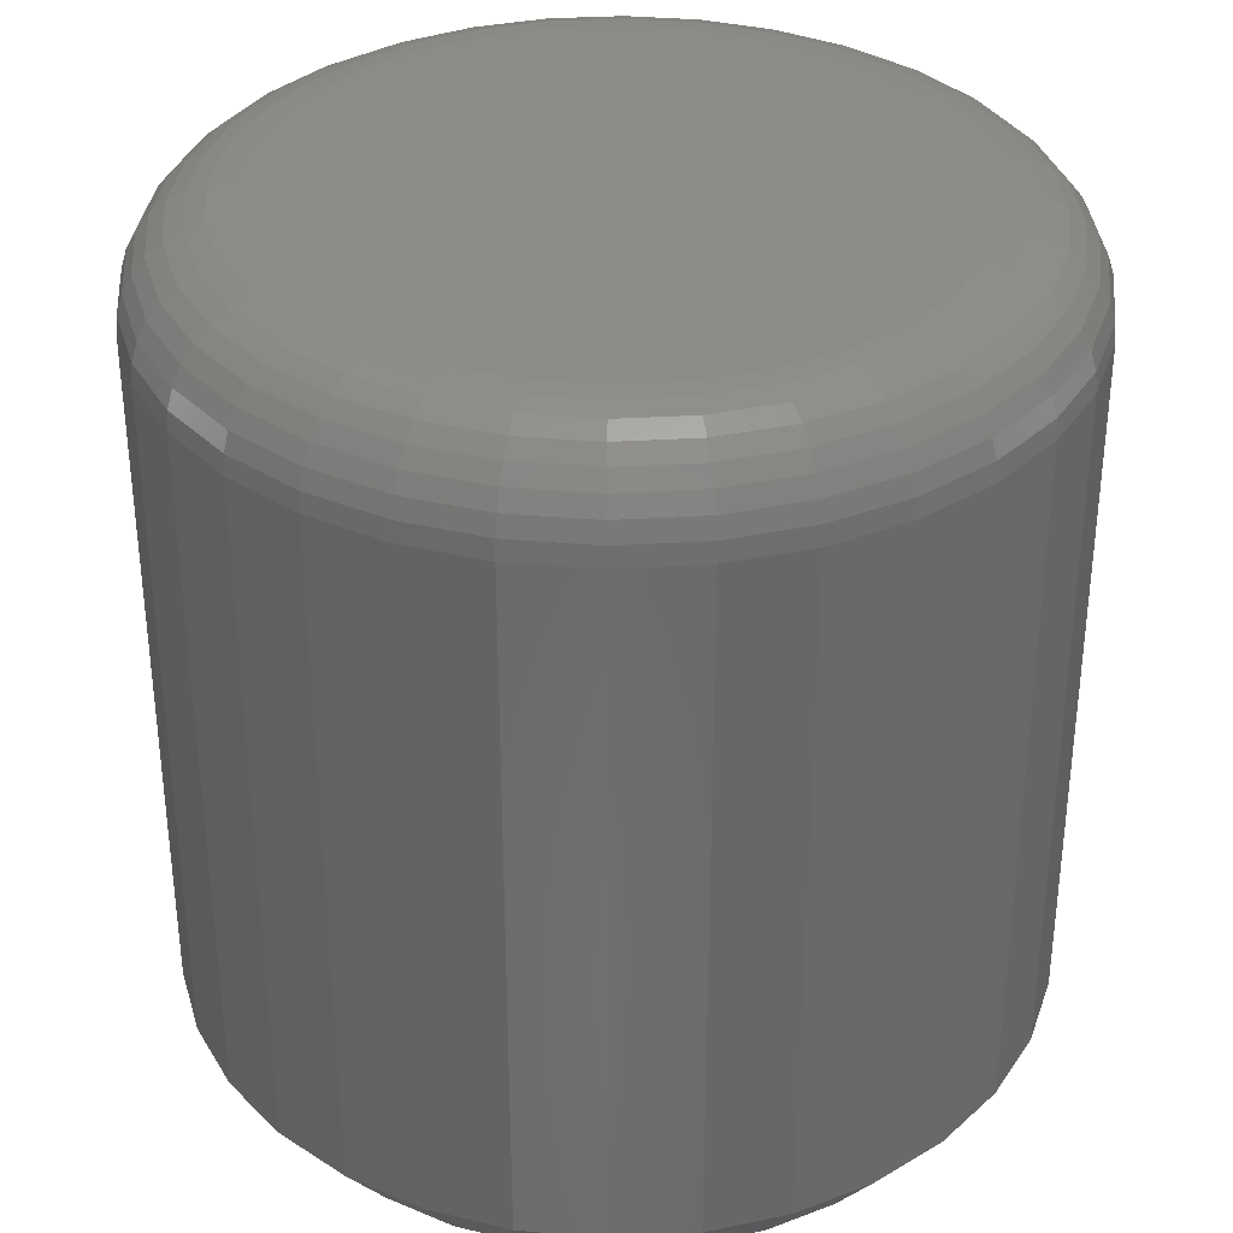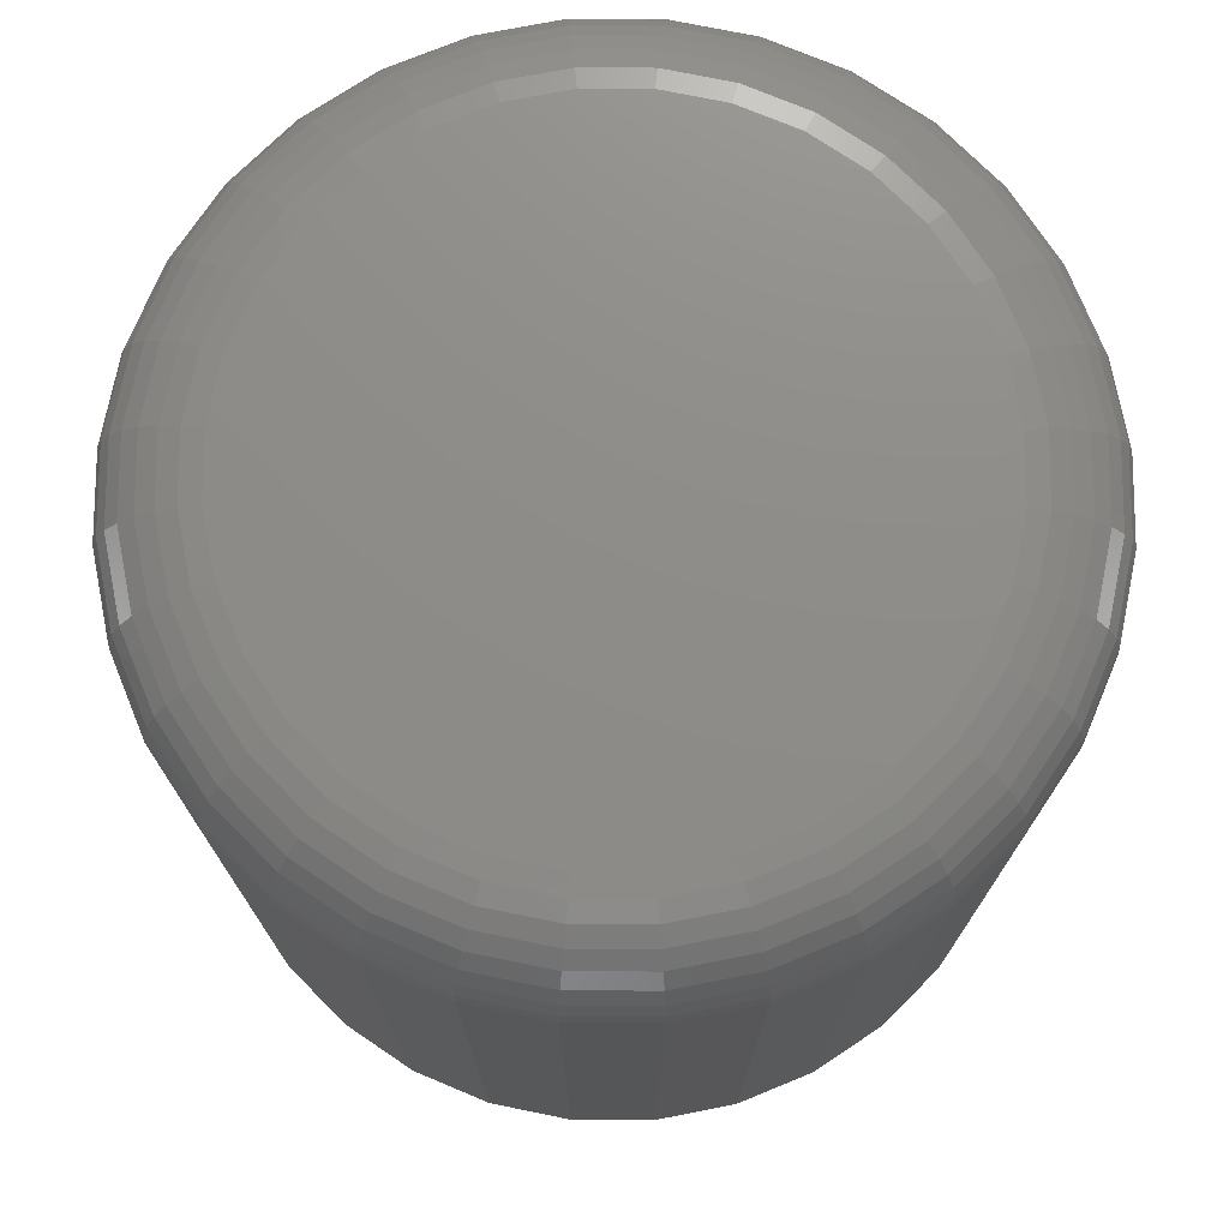
<metadata>
{"format":"stl","ext":"stl","renderer":"f3d","projection":"perspective","resolution":1024,"background":"white","views":[{"elev":34.8,"azim":-122.7,"up":"+Y"},{"elev":74.7,"azim":174.6,"up":"+Y"}]}
</metadata>
<code>
# stl→obj: 353 verts, 702 faces
v 0.3671 -0.08594 -4.569e-16
v 0.3671 -0.6875 -1.344e-16
v 0.3601 -0.08594 -0.07085
v 0.3601 -0.6875 -0.07085
v 0.3395 -0.08594 -0.139
v 0.3395 -0.6875 -0.139
v 0.3059 -0.08594 -0.2018
v 0.3059 -0.6875 -0.2018
v 0.2607 -0.08594 -0.2568
v 0.2607 -0.6875 -0.2568
v 0.2057 -0.08594 -0.302
v 0.2057 -0.6875 -0.302
v 0.1429 -0.08594 -0.3355
v 0.1429 -0.6875 -0.3355
v 0.0748 -0.08594 -0.3562
v 0.0748 -0.6875 -0.3562
v 0.003947 -0.08594 -0.3632
v 0.003947 -0.6875 -0.3632
v -0.0669 -0.08594 -0.3562
v -0.0669 -0.6875 -0.3562
v -0.135 -0.08594 -0.3355
v -0.135 -0.6875 -0.3355
v -0.1978 -0.08594 -0.302
v -0.1978 -0.6875 -0.302
v -0.2528 -0.08594 -0.2568
v -0.2528 -0.6875 -0.2568
v -0.298 -0.08594 -0.2018
v -0.298 -0.6875 -0.2018
v -0.3316 -0.08594 -0.139
v -0.3316 -0.6875 -0.139
v -0.3522 -0.08594 -0.07085
v -0.3522 -0.6875 -0.07085
v -0.3592 -0.08594 4.351e-17
v -0.3592 -0.6875 4.351e-17
v -0.3522 -0.08594 0.07085
v -0.3522 -0.6875 0.07085
v -0.3316 -0.08594 0.139
v -0.3316 -0.6875 0.139
v -0.298 -0.08594 0.2018
v -0.298 -0.6875 0.2018
v -0.2528 -0.08594 0.2568
v -0.2528 -0.6875 0.2568
v -0.1978 -0.08594 0.302
v -0.1978 -0.6875 0.302
v -0.135 -0.08594 0.3355
v -0.135 -0.6875 0.3355
v -0.0669 -0.08594 0.3562
v -0.0669 -0.6875 0.3562
v 0.003947 -0.08594 0.3632
v 0.003947 -0.6875 0.3632
v 0.0748 -0.08594 0.3562
v 0.0748 -0.6875 0.3562
v 0.1429 -0.08594 0.3355
v 0.1429 -0.6875 0.3355
v 0.2057 -0.08594 0.302
v 0.2057 -0.6875 0.302
v 0.2607 -0.08594 0.2568
v 0.2607 -0.6875 0.2568
v 0.3059 -0.08594 0.2018
v 0.3059 -0.6875 0.2018
v 0.3395 -0.08594 0.139
v 0.3395 -0.6875 0.139
v 0.3601 -0.08594 0.07085
v 0.3601 -0.6875 0.07085
v 0.03313 -0.75 0.3149
v -0.02524 -0.75 0.3149
v -0.08261 -0.75 0.3042
v 0.0905 -0.75 0.3042
v 0.1449 -0.75 0.2831
v -0.137 -0.75 0.2831
v 0.1946 -0.75 0.2524
v -0.1867 -0.75 0.2524
v 0.2377 -0.75 0.2131
v -0.2298 -0.75 0.2131
v 0.2729 -0.75 0.1665
v -0.265 -0.75 0.1665
v 0.2989 -0.75 0.1143
v -0.291 -0.75 0.1143
v 0.3148 -0.75 0.05812
v -0.307 -0.75 0.05812
v 0.3202 -0.75 -1.325e-16
v -0.3123 -0.75 -5.164e-08
v 0.3142 -0.75 -0.0617
v -0.3063 -0.75 -0.0617
v 0.2962 -0.75 -0.121
v -0.2883 -0.75 -0.121
v 0.2669 -0.75 -0.1757
v -0.259 -0.75 -0.1757
v 0.2276 -0.75 -0.2236
v -0.2197 -0.75 -0.2236
v 0.1797 -0.75 -0.263
v -0.1718 -0.75 -0.263
v 0.125 -0.75 -0.2922
v -0.1171 -0.75 -0.2922
v 0.06565 -0.75 -0.3102
v -0.05776 -0.75 -0.3102
v 0.003947 -0.75 -0.3163
v 0.003947 2.104e-17 0.2772
v 0.05803 2.404e-17 0.2719
v -0.05014 1.803e-17 0.2719
v 0.003947 2.104e-17 -0.2772
v -0.05014 1.803e-17 -0.2719
v 0.05803 2.404e-17 -0.2719
v -0.1021 1.515e-17 -0.2561
v 0.11 2.692e-17 -0.2561
v -0.1501 1.249e-17 -0.2305
v 0.158 2.959e-17 -0.2305
v -0.1921 1.015e-17 -0.196
v 0.2 3.192e-17 -0.196
v -0.2266 8.24e-18 -0.154
v 0.2344 3.383e-17 -0.154
v -0.2522 6.818e-18 -0.1061
v 0.2601 3.525e-17 -0.1061
v -0.2679 5.943e-18 -0.05408
v 0.2758 3.613e-17 -0.05408
v -0.2733 5.647e-18 -1.034e-16
v 0.2812 3.642e-17 -3.623e-16
v -0.2679 5.943e-18 0.05408
v 0.2758 3.613e-17 0.05408
v -0.2522 6.818e-18 0.1061
v 0.2601 3.525e-17 0.1061
v -0.2266 8.24e-18 0.154
v 0.2344 3.383e-17 0.154
v -0.1921 1.015e-17 0.196
v 0.2 3.192e-17 0.196
v -0.1501 1.249e-17 0.2305
v 0.158 2.959e-17 0.2305
v -0.1021 1.515e-17 0.2561
v 0.11 2.692e-17 0.2561
v -0.3576 -0.06917 -8.302e-17
v -0.3506 -0.06917 0.07053
v -0.3527 -0.05305 -8.279e-17
v -0.3458 -0.05305 0.06957
v -0.3447 -0.03819 -1.103e-16
v -0.338 -0.03819 0.06802
v -0.334 -0.02517 -8.239e-17
v -0.3275 -0.02517 0.06594
v -0.321 -0.01448 -8.223e-17
v -0.3148 -0.01448 0.0634
v -0.3062 -0.006542 -8.212e-17
v -0.3002 -0.006542 0.0605
v -0.29 -0.001651 -1.098e-16
v -0.2844 -0.001651 0.05735
v 0.3585 -0.06917 0.07053
v 0.3655 -0.06917 -7.214e-16
v 0.3537 -0.05305 0.06957
v 0.3606 -0.05305 -6.934e-16
v 0.3459 -0.03819 0.06802
v 0.3526 -0.03819 -6.932e-16
v 0.3354 -0.02517 0.06594
v 0.3419 -0.02517 -6.93e-16
v 0.3227 -0.01448 0.0634
v 0.3289 -0.01448 -6.651e-16
v 0.3081 -0.006542 0.0605
v 0.3141 -0.006542 -6.65e-16
v 0.2923 -0.001651 0.05735
v 0.2979 -0.001651 -6.372e-16
v 0.3379 -0.06917 0.1383
v 0.3334 -0.05305 0.1365
v 0.3261 -0.03819 0.1334
v 0.3162 -0.02517 0.1293
v 0.3042 -0.01448 0.1244
v 0.2904 -0.006542 0.1187
v 0.2756 -0.001651 0.1125
v 0.3045 -0.06917 0.2008
v 0.3005 -0.05305 0.1981
v 0.2939 -0.03819 0.1937
v 0.285 -0.02517 0.1878
v 0.2741 -0.01448 0.1805
v 0.2618 -0.006542 0.1723
v 0.2484 -0.001651 0.1633
v 0.2596 -0.06917 0.2556
v 0.2561 -0.05305 0.2522
v 0.2505 -0.03819 0.2466
v 0.2429 -0.02517 0.239
v 0.2337 -0.01448 0.2298
v 0.2232 -0.006542 0.2193
v 0.2118 -0.001651 0.2079
v 0.2048 -0.06917 0.3006
v 0.2021 -0.05305 0.2965
v 0.1977 -0.03819 0.2899
v 0.1917 -0.02517 0.281
v 0.1845 -0.01448 0.2702
v 0.1762 -0.006542 0.2578
v 0.1673 -0.001651 0.2444
v 0.1423 -0.06917 0.334
v 0.1404 -0.05305 0.3295
v 0.1374 -0.03819 0.3221
v 0.1333 -0.02517 0.3123
v 0.1283 -0.01448 0.3002
v 0.1226 -0.006542 0.2865
v 0.1165 -0.001651 0.2716
v 0.07447 -0.06917 0.3546
v 0.07352 -0.05305 0.3498
v 0.07197 -0.03819 0.342
v 0.06989 -0.02517 0.3315
v 0.06734 -0.01448 0.3187
v 0.06445 -0.006542 0.3041
v 0.0613 -0.001651 0.2883
v 0.003947 -0.06917 0.3615
v 0.003947 -0.05305 0.3566
v 0.003947 -0.03819 0.3487
v 0.003947 -0.02517 0.338
v 0.003947 -0.01448 0.325
v 0.003947 -0.006542 0.3101
v 0.003947 -0.001651 0.294
v -0.06658 -0.06917 0.3546
v -0.06563 -0.05305 0.3498
v -0.06408 -0.03819 0.342
v -0.06199 -0.02517 0.3315
v -0.05945 -0.01448 0.3187
v -0.05655 -0.006542 0.3041
v -0.05341 -0.001651 0.2883
v -0.1344 -0.06917 0.334
v -0.1325 -0.05305 0.3295
v -0.1295 -0.03819 0.3221
v -0.1254 -0.02517 0.3123
v -0.1204 -0.01448 0.3002
v -0.1147 -0.006542 0.2865
v -0.1086 -0.001651 0.2716
v -0.1969 -0.06917 0.3006
v -0.1942 -0.05305 0.2965
v -0.1898 -0.03819 0.2899
v -0.1838 -0.02517 0.281
v -0.1766 -0.01448 0.2702
v -0.1683 -0.006542 0.2578
v -0.1594 -0.001651 0.2444
v -0.2517 -0.06917 0.2556
v -0.2482 -0.05305 0.2522
v -0.2426 -0.03819 0.2466
v -0.235 -0.02517 0.239
v -0.2258 -0.01448 0.2298
v -0.2153 -0.006542 0.2193
v -0.2039 -0.001651 0.2079
v -0.2966 -0.06917 0.2008
v -0.2926 -0.05305 0.1981
v -0.286 -0.03819 0.1937
v -0.2771 -0.02517 0.1878
v -0.2663 -0.01448 0.1805
v -0.2539 -0.006542 0.1723
v -0.2405 -0.001651 0.1633
v -0.33 -0.06917 0.1383
v -0.3255 -0.05305 0.1365
v -0.3182 -0.03819 0.1334
v -0.3083 -0.02517 0.1293
v -0.2963 -0.01448 0.1244
v -0.2826 -0.006542 0.1187
v -0.2677 -0.001651 0.1125
v 0.3585 -0.06917 -0.07053
v 0.3537 -0.05305 -0.06957
v 0.3459 -0.03819 -0.06802
v 0.3354 -0.02517 -0.06594
v 0.3227 -0.01448 -0.0634
v 0.3081 -0.006542 -0.0605
v 0.2923 -0.001651 -0.05735
v -0.3506 -0.06917 -0.07053
v -0.3458 -0.05305 -0.06957
v -0.338 -0.03819 -0.06802
v -0.3275 -0.02517 -0.06594
v -0.3148 -0.01448 -0.0634
v -0.3002 -0.006542 -0.0605
v -0.2844 -0.001651 -0.05735
v -0.33 -0.06917 -0.1383
v -0.3255 -0.05305 -0.1365
v -0.3182 -0.03819 -0.1334
v -0.3083 -0.02517 -0.1293
v -0.2963 -0.01448 -0.1244
v -0.2826 -0.006542 -0.1187
v -0.2677 -0.001651 -0.1125
v -0.2966 -0.06917 -0.2008
v -0.2926 -0.05305 -0.1981
v -0.286 -0.03819 -0.1937
v -0.2771 -0.02517 -0.1878
v -0.2663 -0.01448 -0.1805
v -0.2539 -0.006542 -0.1723
v -0.2405 -0.001651 -0.1633
v -0.2517 -0.06917 -0.2556
v -0.2482 -0.05305 -0.2522
v -0.2426 -0.03819 -0.2466
v -0.235 -0.02517 -0.239
v -0.2258 -0.01448 -0.2298
v -0.2153 -0.006542 -0.2193
v -0.2039 -0.001651 -0.2079
v -0.1969 -0.06917 -0.3006
v -0.1942 -0.05305 -0.2965
v -0.1898 -0.03819 -0.2899
v -0.1838 -0.02517 -0.281
v -0.1766 -0.01448 -0.2702
v -0.1683 -0.006542 -0.2578
v -0.1594 -0.001651 -0.2444
v -0.1344 -0.06917 -0.334
v -0.1325 -0.05305 -0.3295
v -0.1295 -0.03819 -0.3221
v -0.1254 -0.02517 -0.3123
v -0.1204 -0.01448 -0.3002
v -0.1147 -0.006542 -0.2865
v -0.1086 -0.001651 -0.2716
v -0.06658 -0.06917 -0.3546
v -0.06563 -0.05305 -0.3498
v -0.06408 -0.03819 -0.342
v -0.06199 -0.02517 -0.3315
v -0.05945 -0.01448 -0.3187
v -0.05655 -0.006542 -0.3041
v -0.05341 -0.001651 -0.2883
v 0.003947 -0.06917 -0.3615
v 0.003947 -0.05305 -0.3566
v 0.003947 -0.03819 -0.3487
v 0.003947 -0.02517 -0.338
v 0.003947 -0.01448 -0.325
v 0.003947 -0.006542 -0.3101
v 0.003947 -0.001651 -0.294
v 0.07447 -0.06917 -0.3546
v 0.07352 -0.05305 -0.3498
v 0.07197 -0.03819 -0.342
v 0.06989 -0.02517 -0.3315
v 0.06734 -0.01448 -0.3187
v 0.06445 -0.006542 -0.3041
v 0.0613 -0.001651 -0.2883
v 0.1423 -0.06917 -0.334
v 0.1404 -0.05305 -0.3295
v 0.1374 -0.03819 -0.3221
v 0.1333 -0.02517 -0.3123
v 0.1283 -0.01448 -0.3002
v 0.1226 -0.006542 -0.2865
v 0.1165 -0.001651 -0.2716
v 0.2048 -0.06917 -0.3006
v 0.2021 -0.05305 -0.2965
v 0.1977 -0.03819 -0.2899
v 0.1917 -0.02517 -0.281
v 0.1845 -0.01448 -0.2702
v 0.1762 -0.006542 -0.2578
v 0.1673 -0.001651 -0.2444
v 0.2596 -0.06917 -0.2556
v 0.2561 -0.05305 -0.2522
v 0.2505 -0.03819 -0.2466
v 0.2429 -0.02517 -0.239
v 0.2337 -0.01448 -0.2298
v 0.2232 -0.006542 -0.2193
v 0.2118 -0.001651 -0.2079
v 0.3045 -0.06917 -0.2008
v 0.3005 -0.05305 -0.1981
v 0.2939 -0.03819 -0.1937
v 0.285 -0.02517 -0.1878
v 0.2741 -0.01448 -0.1805
v 0.2618 -0.006542 -0.1723
v 0.2484 -0.001651 -0.1633
v 0.3379 -0.06917 -0.1383
v 0.3334 -0.05305 -0.1365
v 0.3261 -0.03819 -0.1334
v 0.3162 -0.02517 -0.1293
v 0.3042 -0.01448 -0.1244
v 0.2904 -0.006542 -0.1187
v 0.2756 -0.001651 -0.1125
f 1 2 3
f 3 2 4
f 3 4 5
f 5 4 6
f 5 6 7
f 7 6 8
f 7 8 9
f 9 8 10
f 9 10 11
f 11 10 12
f 11 12 13
f 13 12 14
f 13 14 15
f 15 14 16
f 15 16 17
f 17 16 18
f 17 18 19
f 19 18 20
f 19 20 21
f 21 20 22
f 21 22 23
f 23 22 24
f 23 24 25
f 25 24 26
f 25 26 27
f 27 26 28
f 27 28 29
f 29 28 30
f 29 30 31
f 31 30 32
f 31 32 33
f 33 32 34
f 33 34 35
f 35 34 36
f 35 36 37
f 37 36 38
f 37 38 39
f 39 38 40
f 39 40 41
f 41 40 42
f 41 42 43
f 43 42 44
f 43 44 45
f 45 44 46
f 45 46 47
f 47 46 48
f 47 48 49
f 49 48 50
f 49 50 51
f 51 50 52
f 51 52 53
f 53 52 54
f 53 54 55
f 55 54 56
f 55 56 57
f 57 56 58
f 57 58 59
f 59 58 60
f 59 60 61
f 61 60 62
f 61 62 63
f 63 62 64
f 63 64 1
f 1 64 2
f 65 66 67
f 65 67 68
f 68 67 69
f 69 67 70
f 69 70 71
f 71 70 72
f 71 72 73
f 73 72 74
f 73 74 75
f 75 74 76
f 75 76 77
f 77 76 78
f 77 78 79
f 79 78 80
f 79 80 81
f 81 80 82
f 81 82 83
f 83 82 84
f 83 84 85
f 85 84 86
f 85 86 87
f 87 86 88
f 87 88 89
f 89 88 90
f 89 90 91
f 91 90 92
f 91 92 93
f 93 92 94
f 93 94 95
f 95 94 96
f 95 96 97
f 56 54 69
f 54 52 68
f 69 54 68
f 52 50 65
f 68 52 65
f 67 66 48
f 66 50 48
f 65 50 66
f 46 44 70
f 67 46 70
f 67 48 46
f 70 44 72
f 72 44 42
f 72 42 74
f 74 42 40
f 74 40 76
f 76 40 38
f 76 38 78
f 78 38 36
f 78 36 80
f 80 36 34
f 80 34 82
f 69 71 56
f 56 71 73
f 56 73 58
f 58 73 75
f 58 75 60
f 60 75 77
f 60 77 62
f 62 77 79
f 62 79 64
f 64 79 81
f 64 81 2
f 8 89 10
f 10 89 91
f 10 91 12
f 12 91 93
f 12 93 14
f 89 8 87
f 87 8 6
f 87 6 85
f 85 6 4
f 85 4 83
f 83 4 2
f 83 2 81
f 88 26 90
f 90 26 24
f 90 24 92
f 92 24 22
f 92 22 94
f 26 88 28
f 28 88 86
f 28 86 30
f 30 86 84
f 30 84 32
f 32 84 82
f 32 82 34
f 97 16 95
f 95 16 14
f 95 14 93
f 16 97 18
f 18 97 96
f 18 96 20
f 20 96 94
f 20 94 22
f 98 99 100
f 101 102 103
f 103 102 104
f 103 104 105
f 105 104 106
f 105 106 107
f 107 106 108
f 107 108 109
f 109 108 110
f 109 110 111
f 111 110 112
f 111 112 113
f 113 112 114
f 113 114 115
f 115 114 116
f 115 116 117
f 117 116 118
f 117 118 119
f 119 118 120
f 119 120 121
f 121 120 122
f 121 122 123
f 123 122 124
f 123 124 125
f 125 124 126
f 125 126 127
f 127 126 128
f 127 128 129
f 129 128 100
f 129 100 99
f 33 35 130
f 130 35 131
f 130 131 132
f 132 131 133
f 132 133 134
f 134 133 135
f 134 135 136
f 136 135 137
f 136 137 138
f 138 137 139
f 138 139 140
f 140 139 141
f 140 141 142
f 142 141 143
f 142 143 116
f 116 143 118
f 63 1 144
f 144 1 145
f 144 145 146
f 146 145 147
f 146 147 148
f 148 147 149
f 148 149 150
f 150 149 151
f 150 151 152
f 152 151 153
f 152 153 154
f 154 153 155
f 154 155 156
f 156 155 157
f 156 157 119
f 119 157 117
f 61 63 158
f 158 63 144
f 158 144 159
f 159 144 146
f 159 146 160
f 160 146 148
f 160 148 161
f 161 148 150
f 161 150 162
f 162 150 152
f 162 152 163
f 163 152 154
f 163 154 164
f 164 154 156
f 164 156 121
f 121 156 119
f 59 61 165
f 165 61 158
f 165 158 166
f 166 158 159
f 166 159 167
f 167 159 160
f 167 160 168
f 168 160 161
f 168 161 169
f 169 161 162
f 169 162 170
f 170 162 163
f 170 163 171
f 171 163 164
f 171 164 123
f 123 164 121
f 57 59 172
f 172 59 165
f 172 165 173
f 173 165 166
f 173 166 174
f 174 166 167
f 174 167 175
f 175 167 168
f 175 168 176
f 176 168 169
f 176 169 177
f 177 169 170
f 177 170 178
f 178 170 171
f 178 171 125
f 125 171 123
f 55 57 179
f 179 57 172
f 179 172 180
f 180 172 173
f 180 173 181
f 181 173 174
f 181 174 182
f 182 174 175
f 182 175 183
f 183 175 176
f 183 176 184
f 184 176 177
f 184 177 185
f 185 177 178
f 185 178 127
f 127 178 125
f 53 55 186
f 186 55 179
f 186 179 187
f 187 179 180
f 187 180 188
f 188 180 181
f 188 181 189
f 189 181 182
f 189 182 190
f 190 182 183
f 190 183 191
f 191 183 184
f 191 184 192
f 192 184 185
f 192 185 129
f 129 185 127
f 51 53 193
f 193 53 186
f 193 186 194
f 194 186 187
f 194 187 195
f 195 187 188
f 195 188 196
f 196 188 189
f 196 189 197
f 197 189 190
f 197 190 198
f 198 190 191
f 198 191 199
f 199 191 192
f 199 192 99
f 99 192 129
f 49 51 200
f 200 51 193
f 200 193 201
f 201 193 194
f 201 194 202
f 202 194 195
f 202 195 203
f 203 195 196
f 203 196 204
f 204 196 197
f 204 197 205
f 205 197 198
f 205 198 206
f 206 198 199
f 206 199 98
f 98 199 99
f 47 49 207
f 207 49 200
f 207 200 208
f 208 200 201
f 208 201 209
f 209 201 202
f 209 202 210
f 210 202 203
f 210 203 211
f 211 203 204
f 211 204 212
f 212 204 205
f 212 205 213
f 213 205 206
f 213 206 100
f 100 206 98
f 45 47 214
f 214 47 207
f 214 207 215
f 215 207 208
f 215 208 216
f 216 208 209
f 216 209 217
f 217 209 210
f 217 210 218
f 218 210 211
f 218 211 219
f 219 211 212
f 219 212 220
f 220 212 213
f 220 213 128
f 128 213 100
f 43 45 221
f 221 45 214
f 221 214 222
f 222 214 215
f 222 215 223
f 223 215 216
f 223 216 224
f 224 216 217
f 224 217 225
f 225 217 218
f 225 218 226
f 226 218 219
f 226 219 227
f 227 219 220
f 227 220 126
f 126 220 128
f 41 43 228
f 228 43 221
f 228 221 229
f 229 221 222
f 229 222 230
f 230 222 223
f 230 223 231
f 231 223 224
f 231 224 232
f 232 224 225
f 232 225 233
f 233 225 226
f 233 226 234
f 234 226 227
f 234 227 124
f 124 227 126
f 39 41 235
f 235 41 228
f 235 228 236
f 236 228 229
f 236 229 237
f 237 229 230
f 237 230 238
f 238 230 231
f 238 231 239
f 239 231 232
f 239 232 240
f 240 232 233
f 240 233 241
f 241 233 234
f 241 234 122
f 122 234 124
f 37 39 242
f 242 39 235
f 242 235 243
f 243 235 236
f 243 236 244
f 244 236 237
f 244 237 245
f 245 237 238
f 245 238 246
f 246 238 239
f 246 239 247
f 247 239 240
f 247 240 248
f 248 240 241
f 248 241 120
f 120 241 122
f 35 37 131
f 131 37 242
f 131 242 133
f 133 242 243
f 133 243 135
f 135 243 244
f 135 244 137
f 137 244 245
f 137 245 139
f 139 245 246
f 139 246 141
f 141 246 247
f 141 247 143
f 143 247 248
f 143 248 118
f 118 248 120
f 1 3 145
f 145 3 249
f 145 249 147
f 147 249 250
f 147 250 149
f 149 250 251
f 149 251 151
f 151 251 252
f 151 252 153
f 153 252 253
f 153 253 155
f 155 253 254
f 155 254 157
f 157 254 255
f 157 255 117
f 117 255 115
f 31 33 256
f 256 33 130
f 256 130 257
f 257 130 132
f 257 132 258
f 258 132 134
f 258 134 259
f 259 134 136
f 259 136 260
f 260 136 138
f 260 138 261
f 261 138 140
f 261 140 262
f 262 140 142
f 262 142 114
f 114 142 116
f 29 31 263
f 263 31 256
f 263 256 264
f 264 256 257
f 264 257 265
f 265 257 258
f 265 258 266
f 266 258 259
f 266 259 267
f 267 259 260
f 267 260 268
f 268 260 261
f 268 261 269
f 269 261 262
f 269 262 112
f 112 262 114
f 27 29 270
f 270 29 263
f 270 263 271
f 271 263 264
f 271 264 272
f 272 264 265
f 272 265 273
f 273 265 266
f 273 266 274
f 274 266 267
f 274 267 275
f 275 267 268
f 275 268 276
f 276 268 269
f 276 269 110
f 110 269 112
f 25 27 277
f 277 27 270
f 277 270 278
f 278 270 271
f 278 271 279
f 279 271 272
f 279 272 280
f 280 272 273
f 280 273 281
f 281 273 274
f 281 274 282
f 282 274 275
f 282 275 283
f 283 275 276
f 283 276 108
f 108 276 110
f 23 25 284
f 284 25 277
f 284 277 285
f 285 277 278
f 285 278 286
f 286 278 279
f 286 279 287
f 287 279 280
f 287 280 288
f 288 280 281
f 288 281 289
f 289 281 282
f 289 282 290
f 290 282 283
f 290 283 106
f 106 283 108
f 21 23 291
f 291 23 284
f 291 284 292
f 292 284 285
f 292 285 293
f 293 285 286
f 293 286 294
f 294 286 287
f 294 287 295
f 295 287 288
f 295 288 296
f 296 288 289
f 296 289 297
f 297 289 290
f 297 290 104
f 104 290 106
f 19 21 298
f 298 21 291
f 298 291 299
f 299 291 292
f 299 292 300
f 300 292 293
f 300 293 301
f 301 293 294
f 301 294 302
f 302 294 295
f 302 295 303
f 303 295 296
f 303 296 304
f 304 296 297
f 304 297 102
f 102 297 104
f 17 19 305
f 305 19 298
f 305 298 306
f 306 298 299
f 306 299 307
f 307 299 300
f 307 300 308
f 308 300 301
f 308 301 309
f 309 301 302
f 309 302 310
f 310 302 303
f 310 303 311
f 311 303 304
f 311 304 101
f 101 304 102
f 15 17 312
f 312 17 305
f 312 305 313
f 313 305 306
f 313 306 314
f 314 306 307
f 314 307 315
f 315 307 308
f 315 308 316
f 316 308 309
f 316 309 317
f 317 309 310
f 317 310 318
f 318 310 311
f 318 311 103
f 103 311 101
f 13 15 319
f 319 15 312
f 319 312 320
f 320 312 313
f 320 313 321
f 321 313 314
f 321 314 322
f 322 314 315
f 322 315 323
f 323 315 316
f 323 316 324
f 324 316 317
f 324 317 325
f 325 317 318
f 325 318 105
f 105 318 103
f 11 13 326
f 326 13 319
f 326 319 327
f 327 319 320
f 327 320 328
f 328 320 321
f 328 321 329
f 329 321 322
f 329 322 330
f 330 322 323
f 330 323 331
f 331 323 324
f 331 324 332
f 332 324 325
f 332 325 107
f 107 325 105
f 9 11 333
f 333 11 326
f 333 326 334
f 334 326 327
f 334 327 335
f 335 327 328
f 335 328 336
f 336 328 329
f 336 329 337
f 337 329 330
f 337 330 338
f 338 330 331
f 338 331 339
f 339 331 332
f 339 332 109
f 109 332 107
f 7 9 340
f 340 9 333
f 340 333 341
f 341 333 334
f 341 334 342
f 342 334 335
f 342 335 343
f 343 335 336
f 343 336 344
f 344 336 337
f 344 337 345
f 345 337 338
f 345 338 346
f 346 338 339
f 346 339 111
f 111 339 109
f 5 7 347
f 347 7 340
f 347 340 348
f 348 340 341
f 348 341 349
f 349 341 342
f 349 342 350
f 350 342 343
f 350 343 351
f 351 343 344
f 351 344 352
f 352 344 345
f 352 345 353
f 353 345 346
f 353 346 113
f 113 346 111
f 3 5 249
f 249 5 347
f 249 347 250
f 250 347 348
f 250 348 251
f 251 348 349
f 251 349 252
f 252 349 350
f 252 350 253
f 253 350 351
f 253 351 254
f 254 351 352
f 254 352 255
f 255 352 353
f 255 353 115
f 115 353 113

</code>
